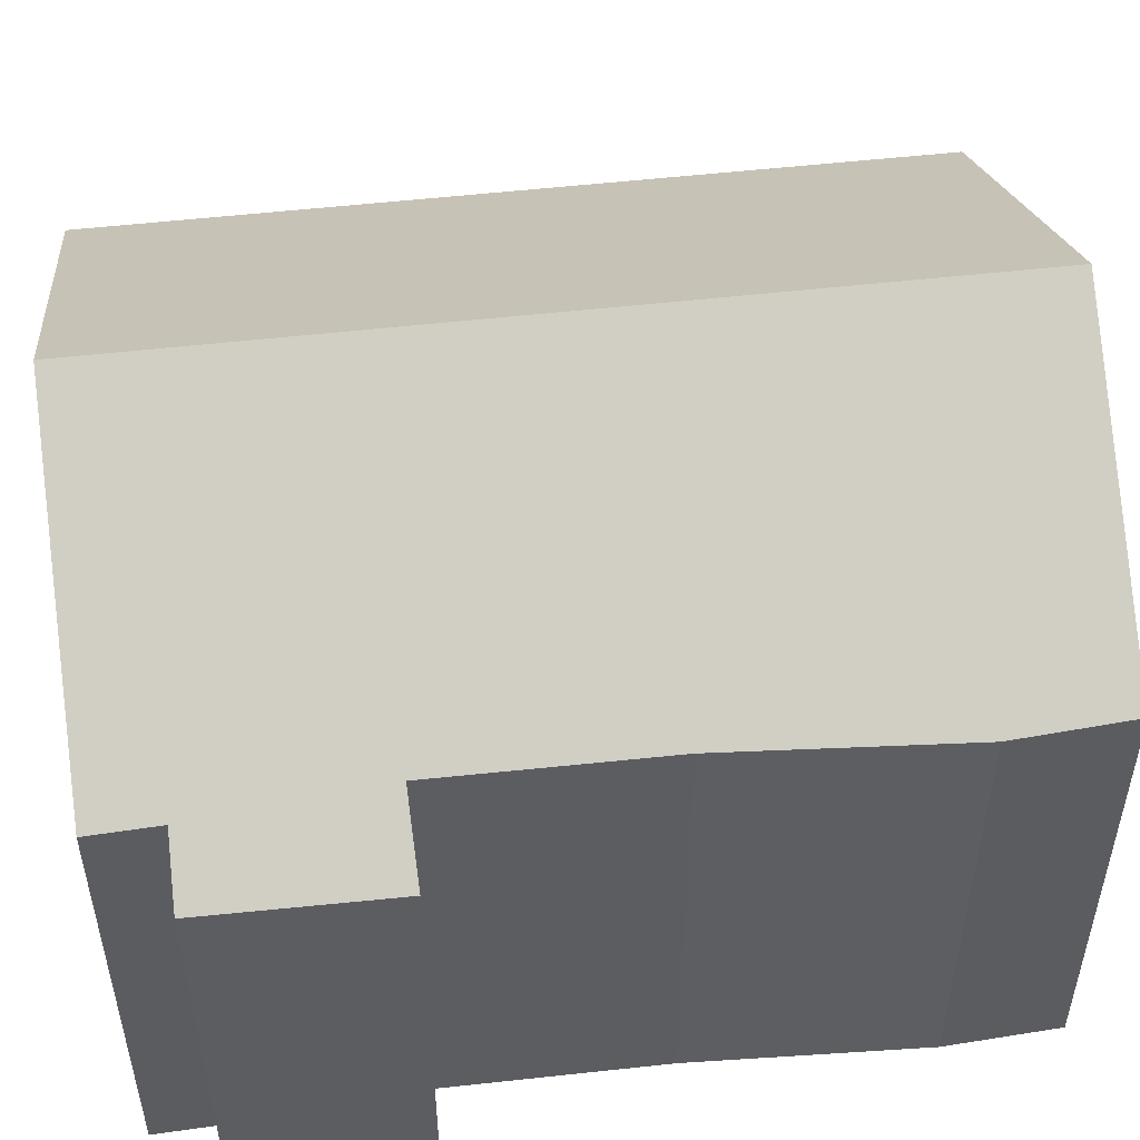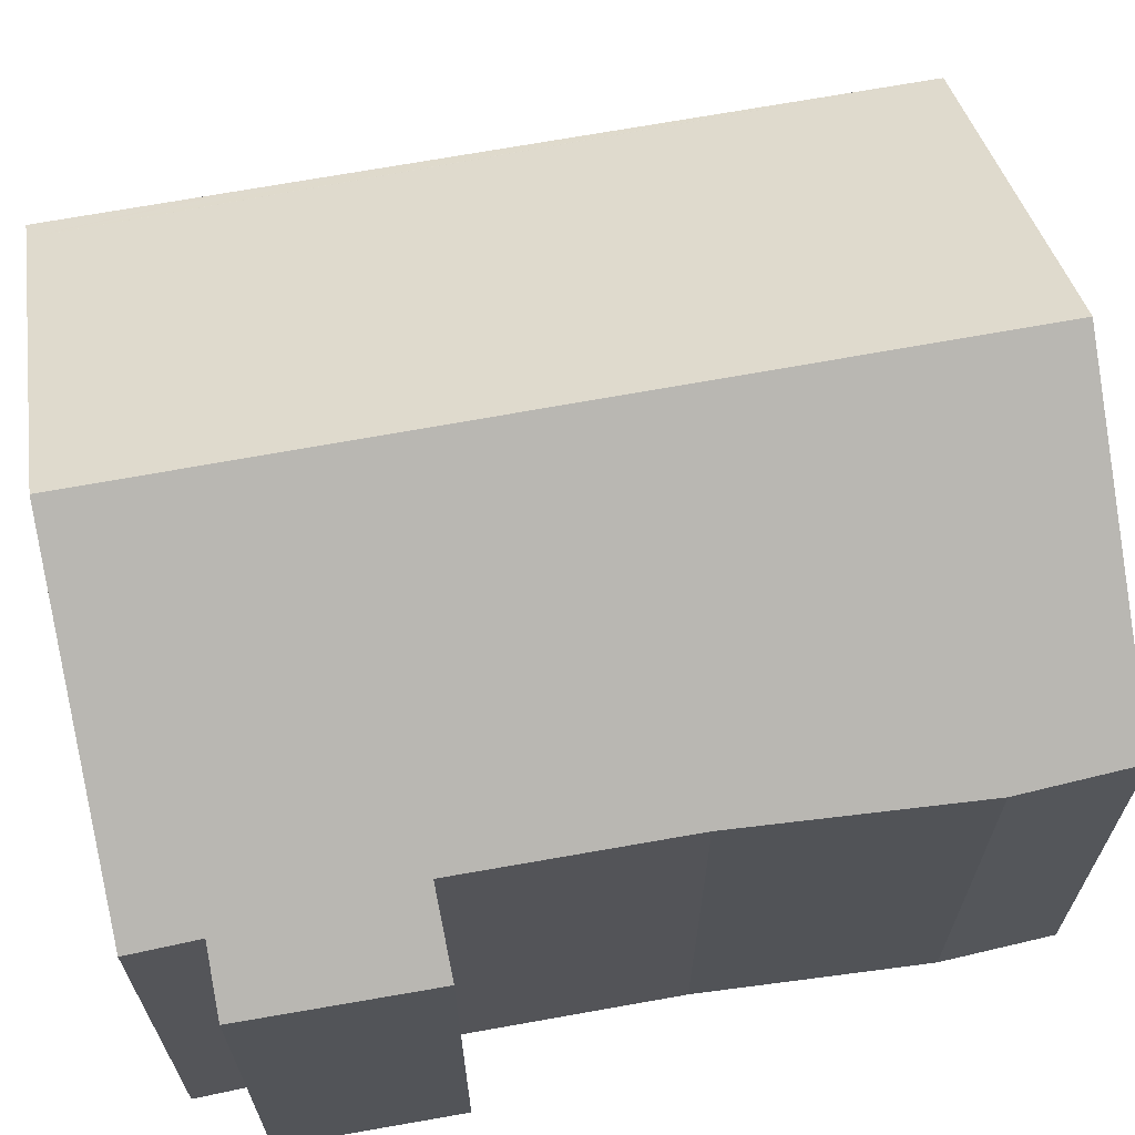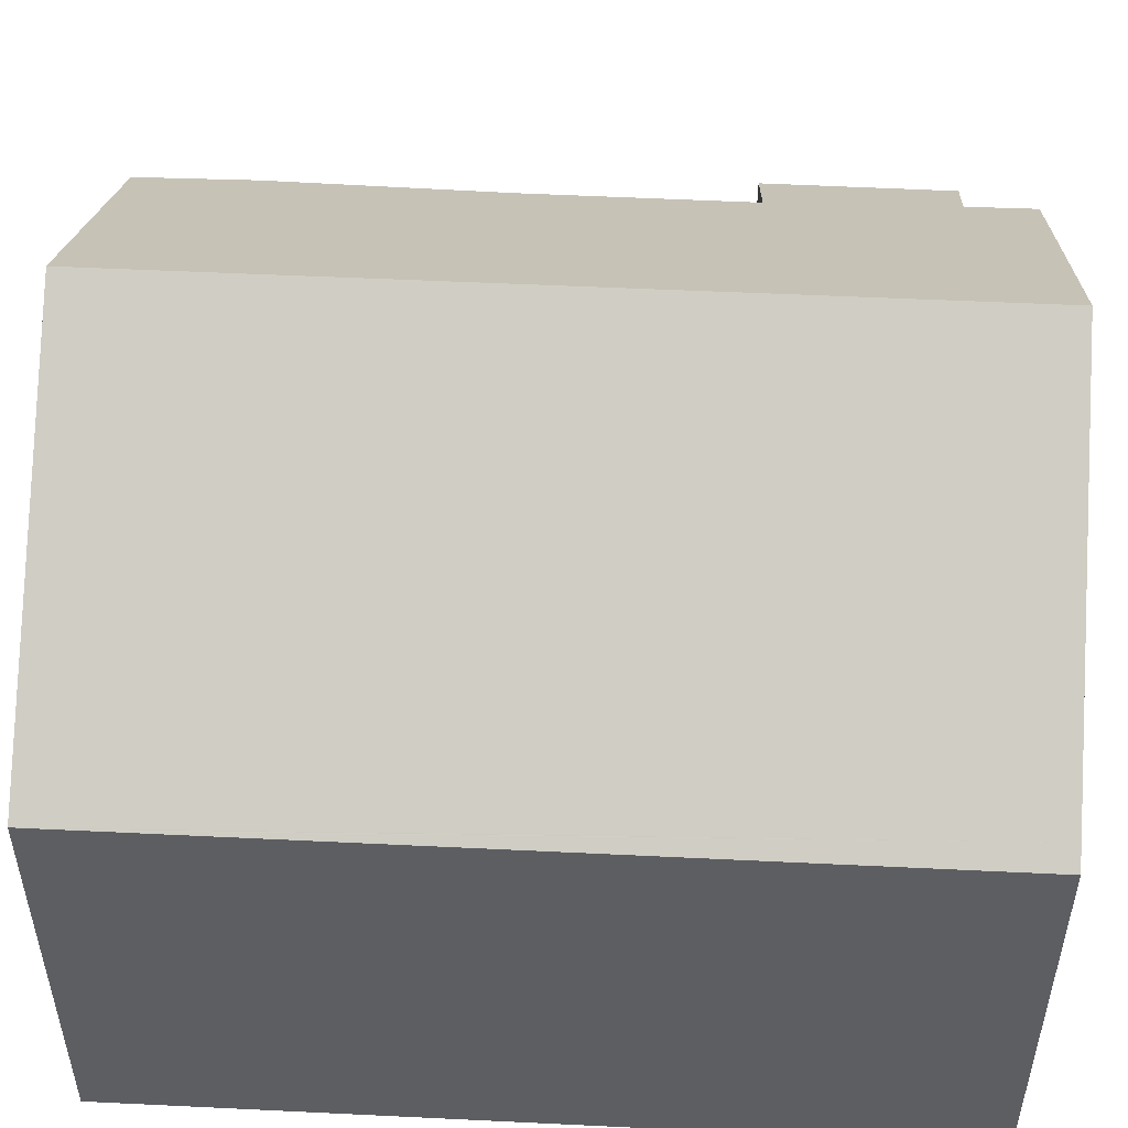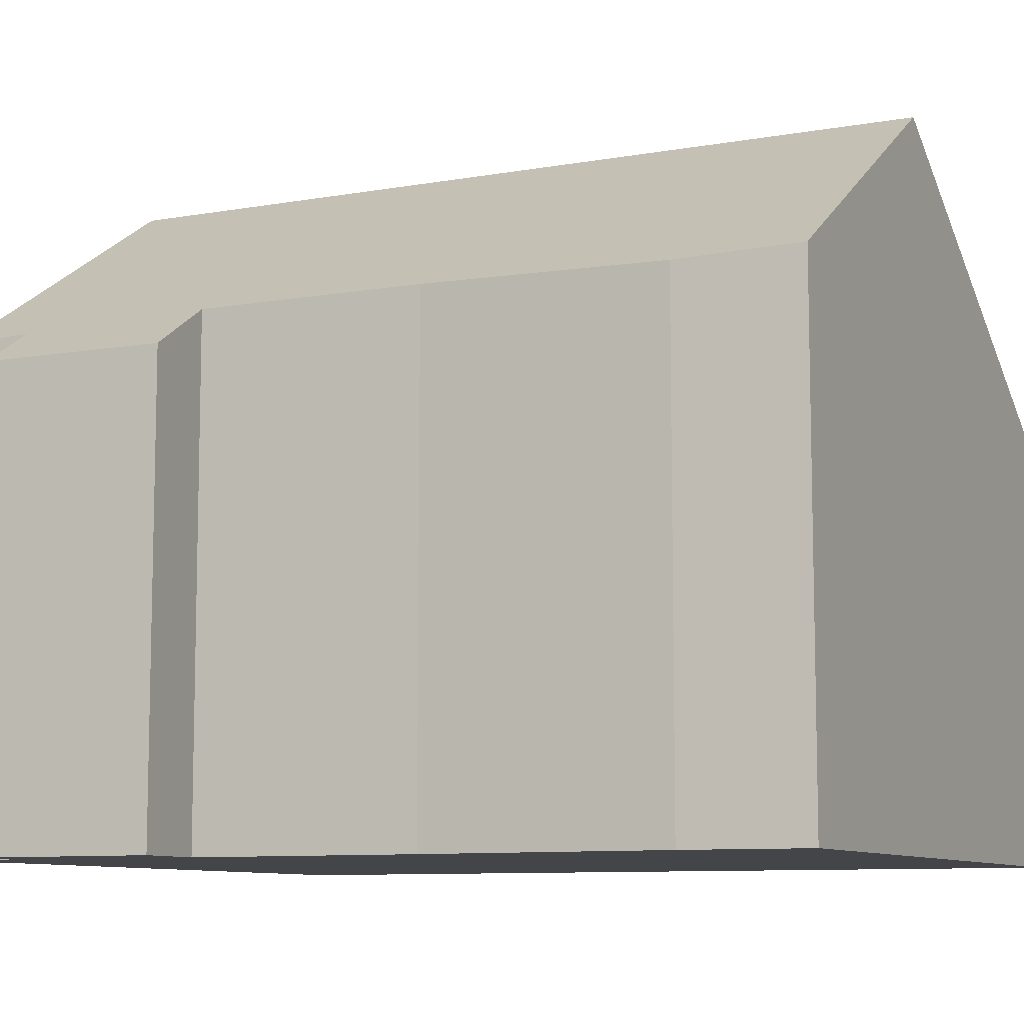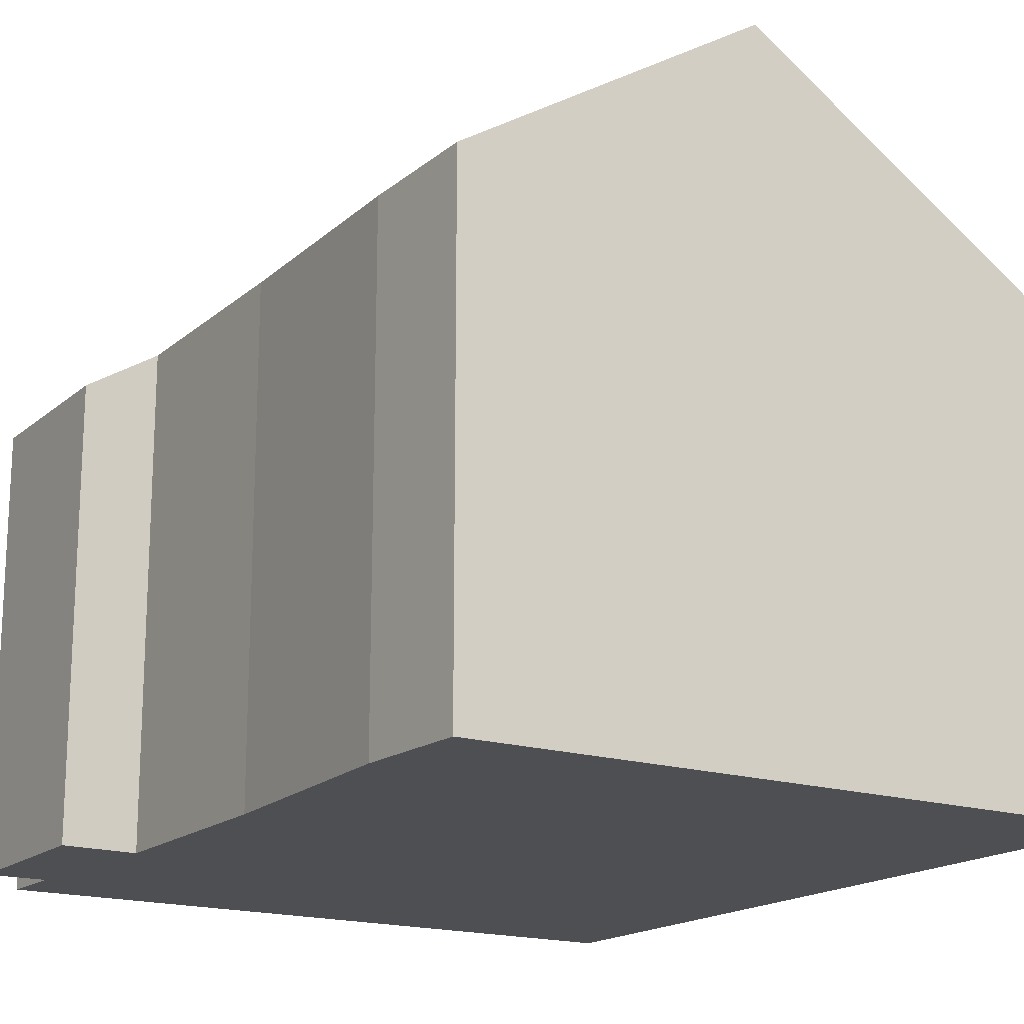
<metadata>
{"format":"obj","ext":"obj","renderer":"f3d","projection":"perspective","resolution":1024,"background":"white","views":[{"elev":51.8,"azim":-98.3,"up":"+Y"},{"elev":66.6,"azim":-101.8,"up":"+Y"},{"elev":51.0,"azim":91.8,"up":"+Y"},{"elev":-9.1,"azim":-65.8,"up":"+Y"},{"elev":-17.5,"azim":-33.7,"up":"+Y"}]}
</metadata>
<code>
v  12.92 7.977 -4.227
v  13.28 7.744 -3.854
v  13.29 7.744 -4.22
v  13.27 7.744 -3.285
v  13.23 7.744 -1.384
v  13.22 7.744 -0.76
v  13.17 7.744 1.245
v  13.16 7.744 1.836
v  13.16 7.744 1.929
v  13 7.745 9.438
v  12.99 7.744 10.03
v  12.98 7.745 10.43
v  6.319 11.92 10.28
v  12.88 8.004 -4.228
v  6.631 11.92 -4.342
v  0 7.822 4.79e-16
v  1.158 8.504 -3.228
v  0.102 7.842 -3.273
v  1.309 8.642 -0.01
v  1.267 8.636 1.489
v  1.2 8.626 3.902
v  0.884 8.484 8.089
v  0.941 8.548 10.15
v  1.15 8.483 -4.442
v  1.158 1.977e-16 -3.228
v  1.15 2.72e-16 -4.442
v  0.102 2.004e-16 -3.273
v  0 0 0
v  1.309 6.123e-19 -0.01
v  1.2 -2.389e-16 3.902
v  1.267 -9.117e-17 1.489
v  0.884 -4.953e-16 8.089
v  0.941 -6.218e-16 10.15
v  13.29 2.584e-16 -4.22
v  12.92 2.588e-16 -4.227
v  12.88 2.589e-16 -4.228
v  6.631 2.659e-16 -4.342
v  12.98 -6.385e-16 10.43
v  6.319 -6.292e-16 10.28
v  13 7.745 9.4
v  12.99 -6.14e-16 10.03
v  13 -5.779e-16 9.438
v  13 -5.756e-16 9.4
v  13.16 -1.181e-16 1.929
v  13.16 -1.124e-16 1.836
v  13.17 -7.623e-17 1.245
v  13.22 4.654e-17 -0.76
v  13.23 8.475e-17 -1.384
v  13.28 2.36e-16 -3.854
v  13.27 2.011e-16 -3.285
g defaultobject
f 1 2 3
f 2 1 4
f 4 1 5
f 5 1 6
f 6 1 7
f 7 1 8
f 8 1 9
f 9 1 10
f 10 1 11
f 11 1 12
f 12 1 13
f 13 1 14
f 13 14 15
f 16 17 18
f 17 16 15
f 15 16 19
f 15 19 13
f 13 19 20
f 13 20 21
f 13 21 22
f 13 22 23
f 15 24 17
f 24 25 17
f 25 24 26
f 27 16 18
f 16 27 28
f 29 20 19
f 20 29 21
f 21 29 30
f 30 29 31
f 30 22 21
f 22 30 32
f 22 33 23
f 33 22 32
f 25 18 17
f 18 25 27
f 14 24 15
f 24 14 1
f 24 1 3
f 24 3 26
f 26 3 34
f 26 34 35
f 26 35 36
f 26 36 37
f 16 29 19
f 29 16 28
f 33 13 23
f 13 33 12
f 12 33 38
f 38 33 39
f 38 11 12
f 11 38 10
f 10 38 40
f 40 38 9
f 9 38 41
f 9 41 42
f 9 42 43
f 9 43 44
f 9 44 8
f 8 44 7
f 7 44 6
f 6 44 5
f 5 44 4
f 4 44 2
f 2 44 45
f 2 45 46
f 2 46 3
f 3 46 47
f 3 47 48
f 3 48 49
f 3 49 34
f 49 48 50
f 49 35 34
f 35 49 37
f 37 49 26
f 26 49 25
f 25 49 50
f 25 50 48
f 46 29 47
f 29 46 31
f 31 46 45
f 31 45 30
f 30 45 44
f 30 44 43
f 30 43 32
f 32 43 33
f 33 43 42
f 33 42 41
f 33 41 38
f 33 38 39
f 25 28 27
f 28 25 48
f 28 48 47
f 28 47 29
f 37 36 35

</code>
